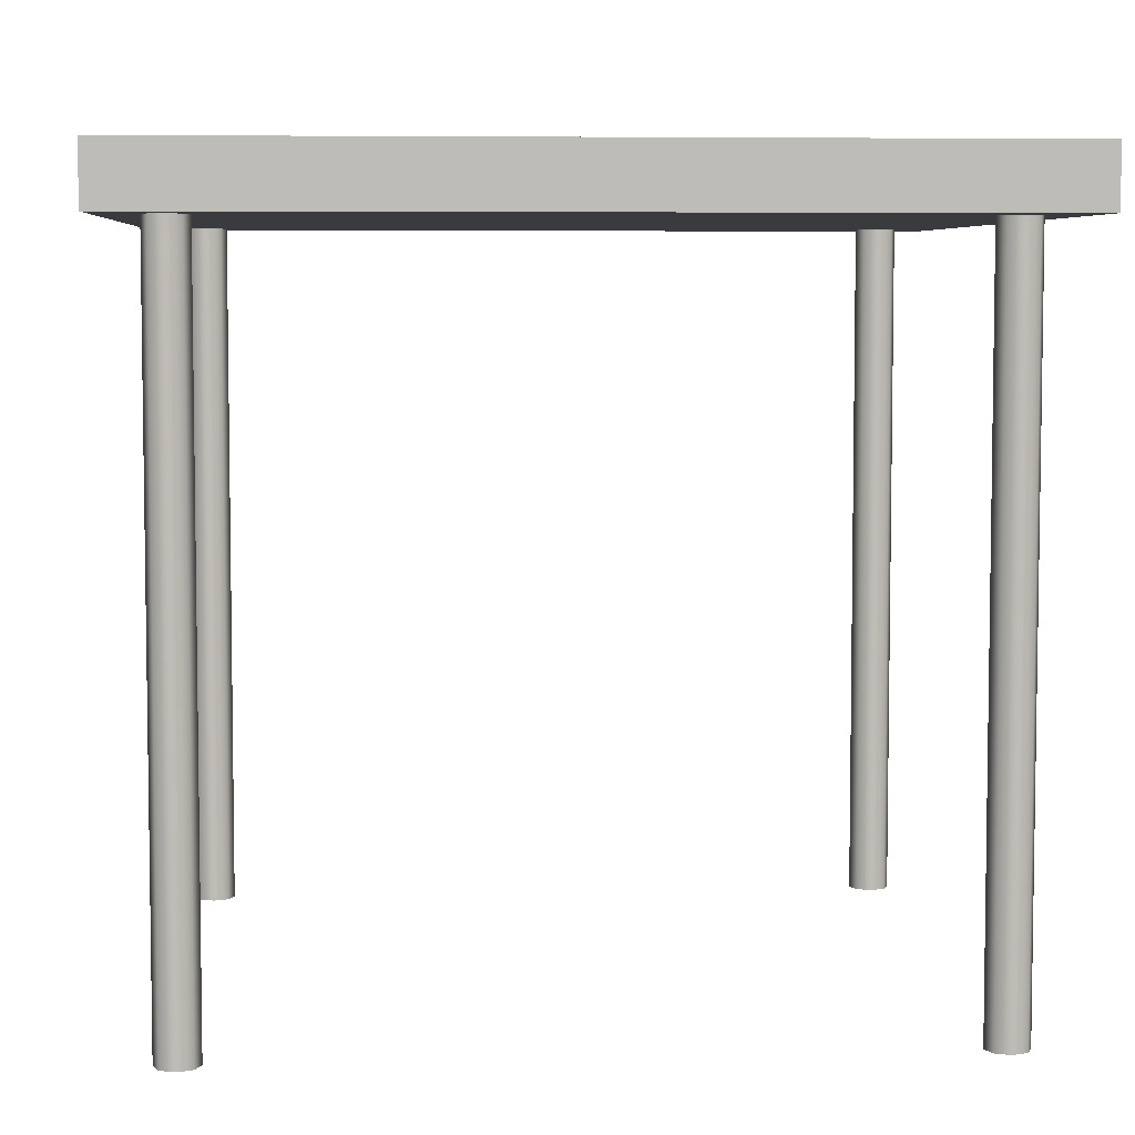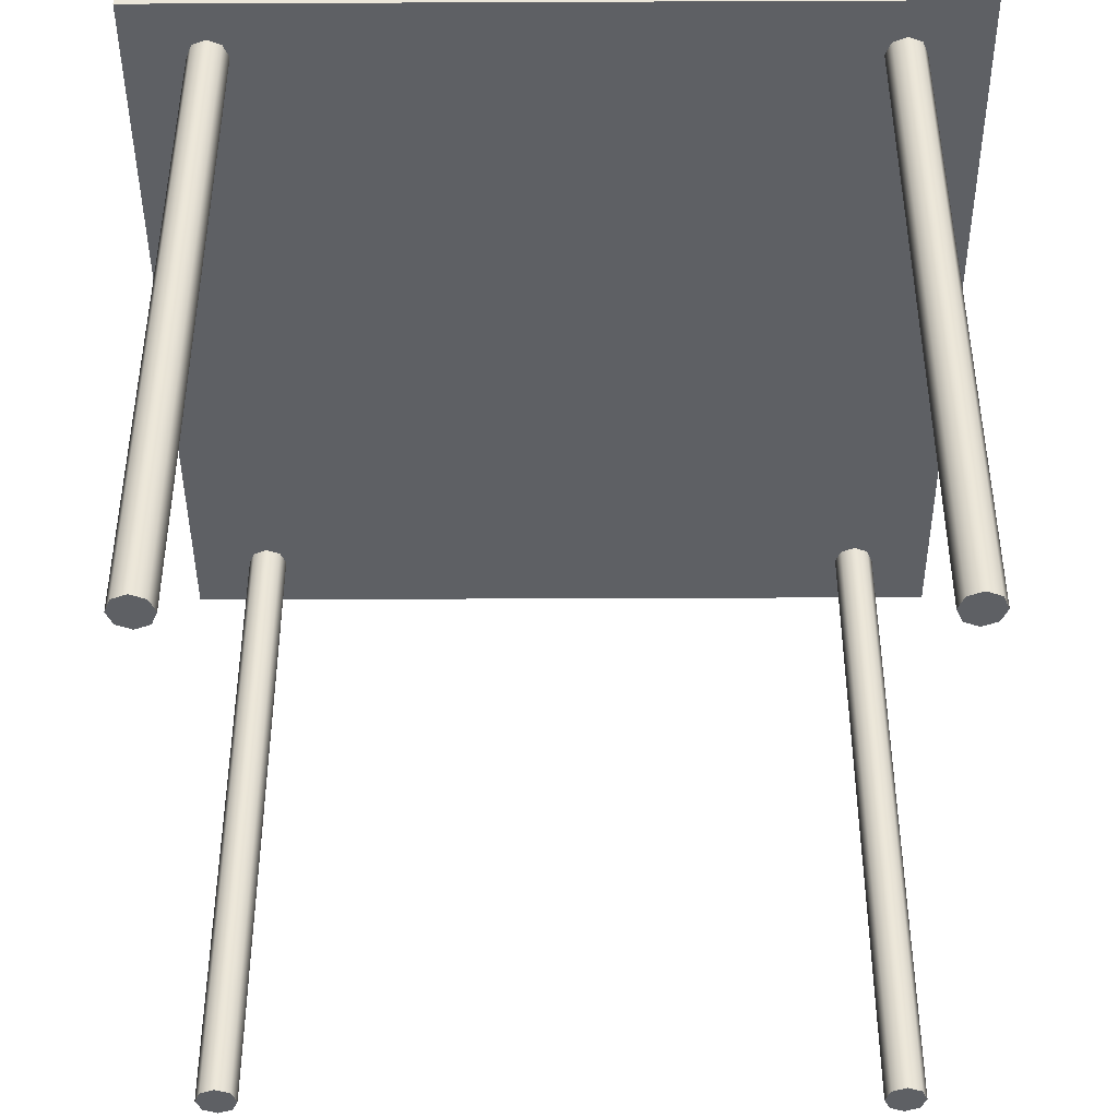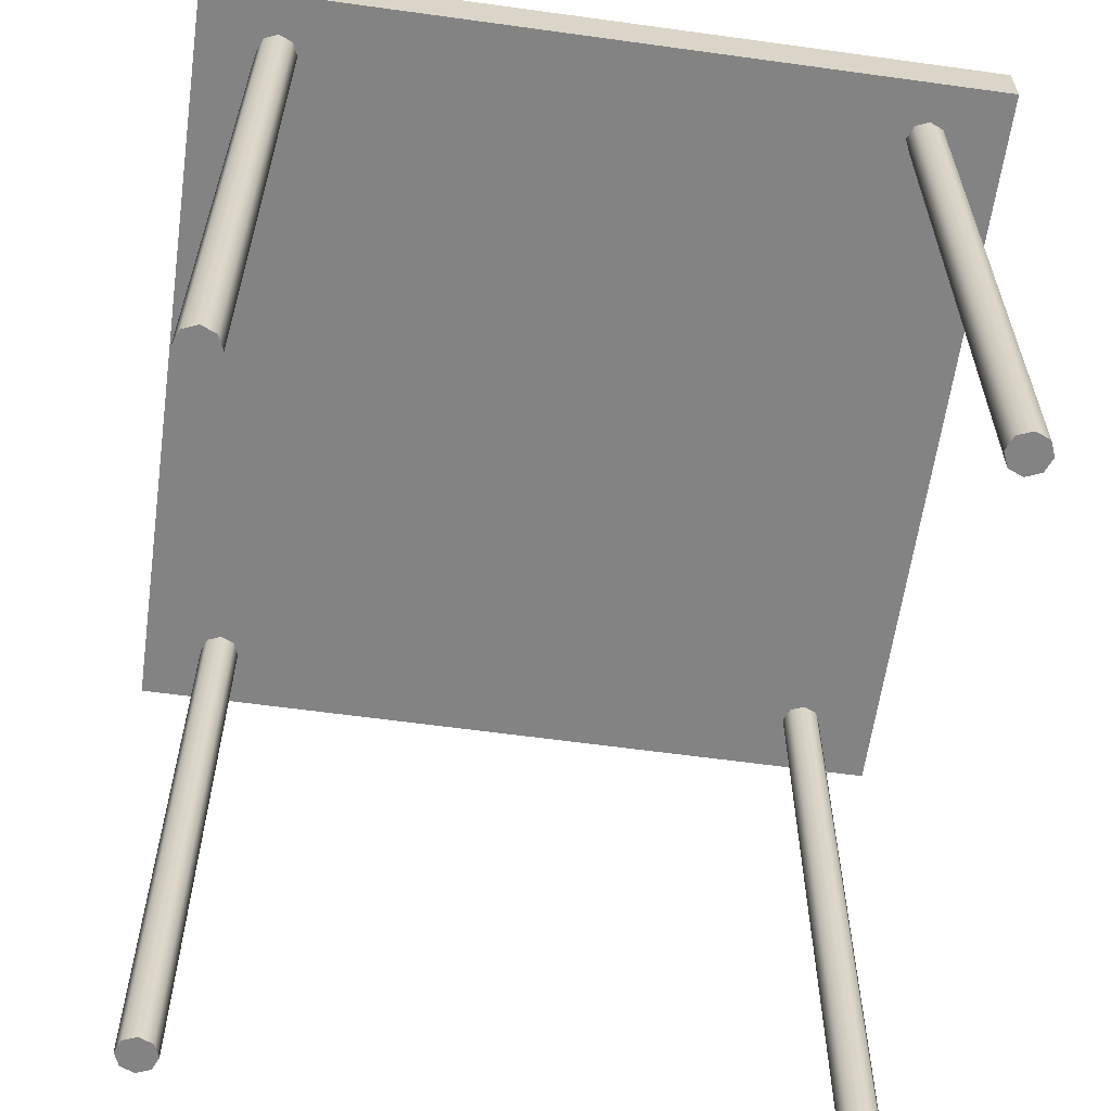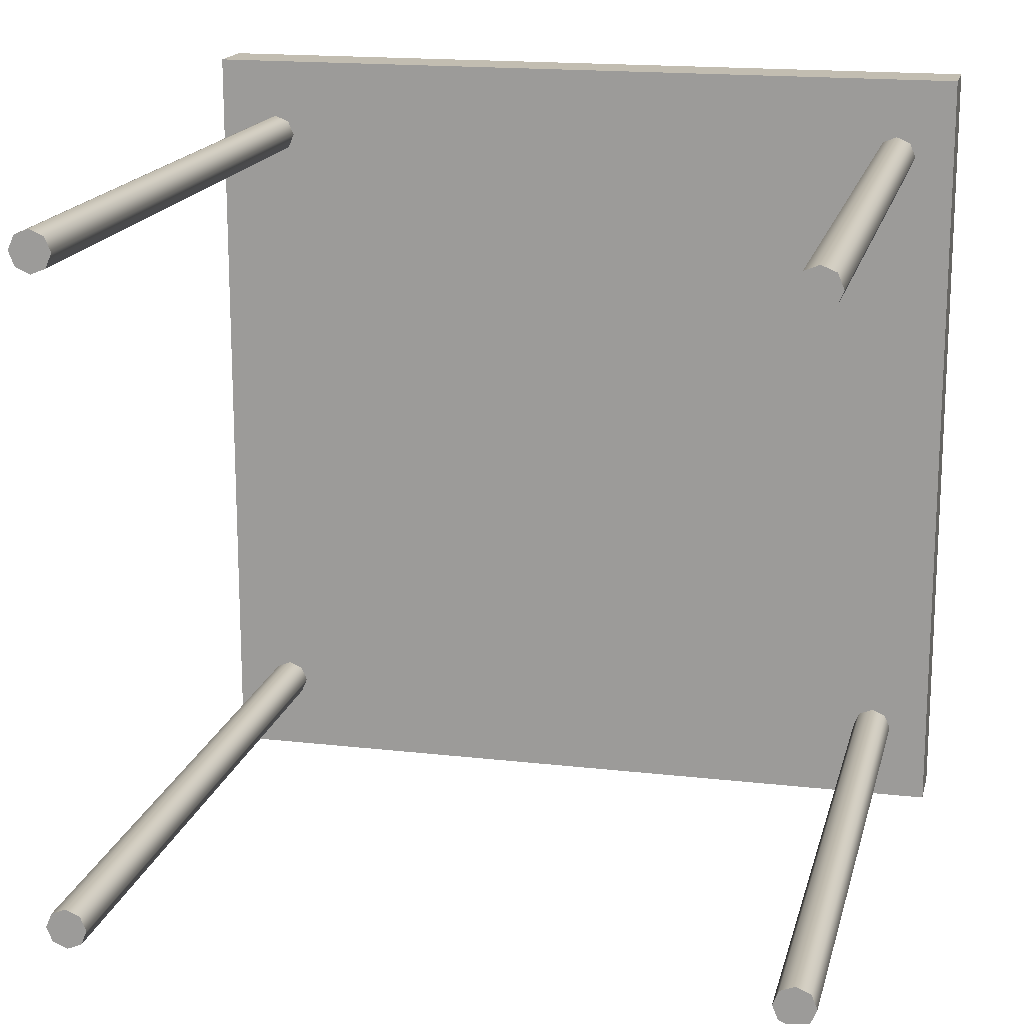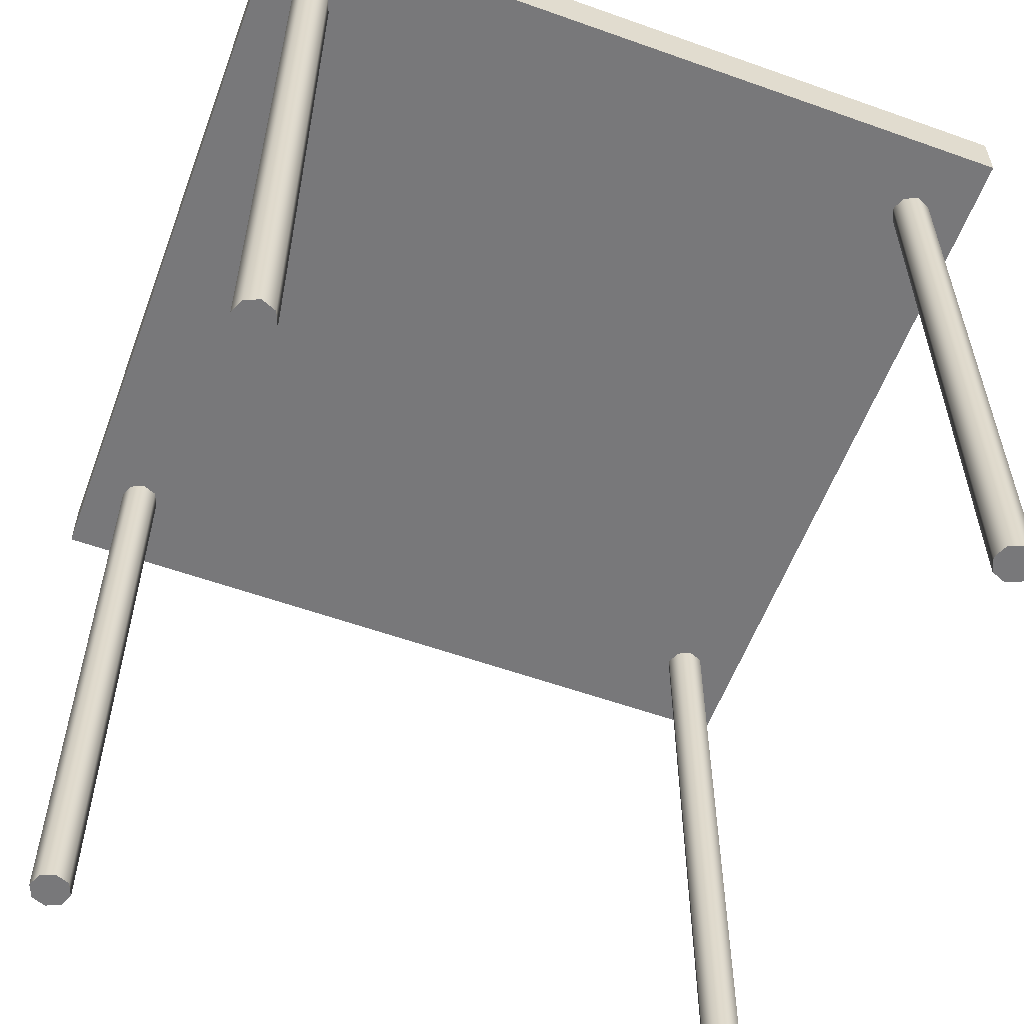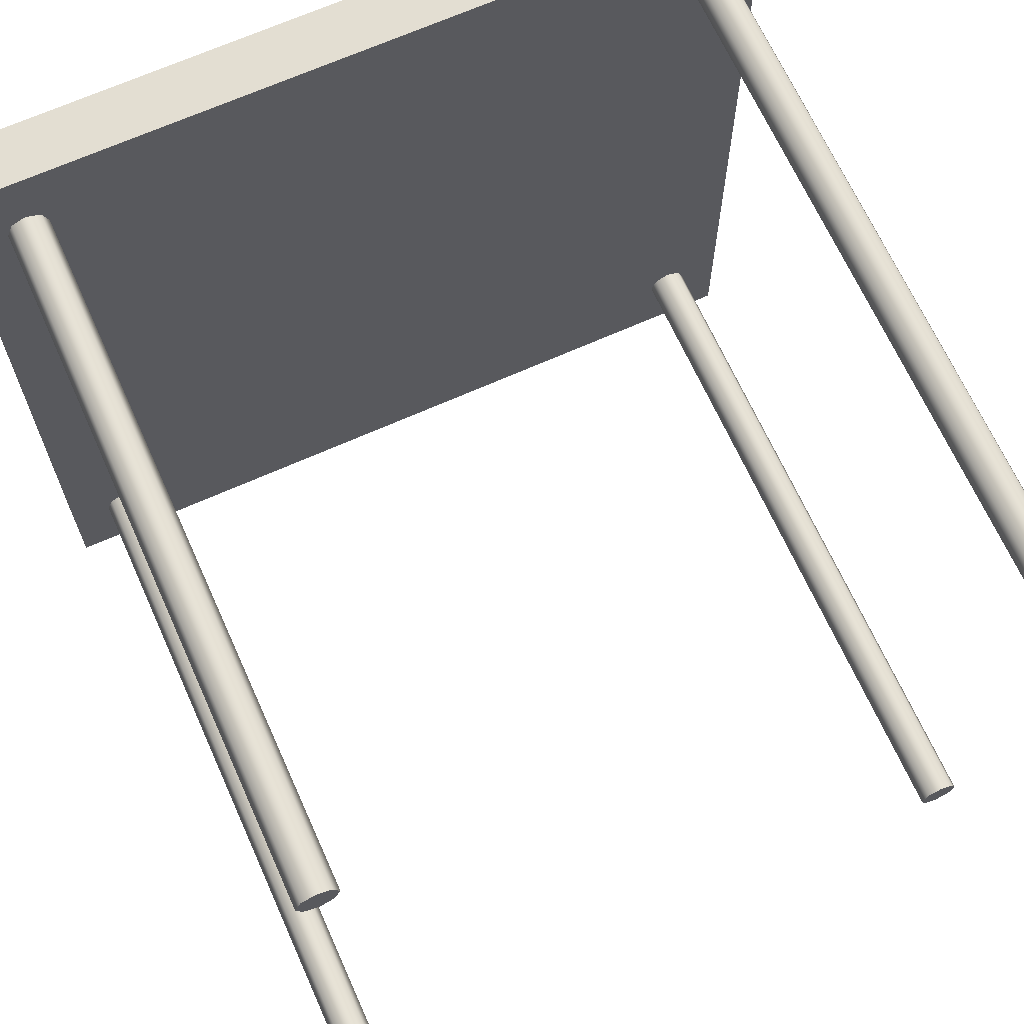
<metadata>
{"format":"obj","ext":"obj","renderer":"f3d","projection":"perspective","resolution":1024,"background":"white","views":[{"elev":5.7,"azim":175.7,"up":"+Y"},{"elev":-43.0,"azim":-89.7,"up":"+Y"},{"elev":-61.2,"azim":82.0,"up":"+Y"},{"elev":16.9,"azim":13.1,"up":"+Z"},{"elev":-57.6,"azim":-20.3,"up":"+Y"},{"elev":67.4,"azim":-24.2,"up":"+Z"}]}
</metadata>
<code>
g Pied_1_1
v 209.4 0 480.9
v 207.4 0 478.9
v 211.4 0 478.9
v 209.4 68.31 480.9
v 211.4 68.31 478.9
v 207.4 68.31 478.9
v 208 0 477.5
v 209.4 0 476.9
v 210.9 0 477.5
v 210.9 0 480.3
v 208 0 480.3
v 209.4 68.31 476.9
v 208 68.31 477.5
v 208 68.31 480.3
v 210.9 68.31 480.3
v 210.9 68.31 477.5
f 1 2 3
f 4 5 6
f 7 8 2
f 9 3 8
f 10 1 3
f 11 2 1
f 8 3 2
f 12 13 6
f 6 14 4
f 4 15 5
f 5 16 12
f 12 6 5
g Pied_1_12_2
f 11 14 6
f 11 6 2
f 8 12 16
f 8 16 9
f 2 6 13
f 2 13 7
f 7 13 12
f 7 12 8
f 10 15 4
f 10 4 1
f 1 4 14
f 1 14 11
f 9 16 5
f 9 5 3
f 3 5 15
f 3 15 10
g Pied_3
v 277.4 68.31 480.9
v 279.4 68.31 478.9
v 275.4 68.31 478.9
v 279.4 0 478.9
v 277.4 0 480.9
v 275.4 0 478.9
v 277.4 68.31 476.9
v 276 68.31 477.5
v 276 68.31 480.3
v 278.9 68.31 480.3
v 278.9 68.31 477.5
v 276 0 480.3
v 276 0 477.5
v 277.4 0 476.9
v 278.9 0 477.5
v 278.9 0 480.3
f 17 18 19
f 20 21 22
f 23 24 19
f 19 25 17
f 17 26 18
f 18 27 23
f 23 19 18
f 28 22 21
f 29 30 22
f 31 20 30
f 32 21 20
f 22 30 20
g Pied_12_4
f 20 18 26
f 20 26 32
f 32 26 17
f 32 17 21
f 29 24 23
f 29 23 30
f 28 25 19
f 28 19 22
f 22 19 24
f 22 24 29
f 30 23 27
f 30 27 31
f 21 17 25
f 21 25 28
f 31 27 18
f 31 18 20
g Pied_2_5
v 207.4 0 414.9
v 209.4 0 412.9
v 211.4 0 414.9
v 209.4 68.31 412.9
v 207.4 68.31 414.9
v 211.4 68.31 414.9
v 210.9 0 413.5
v 210.9 0 416.3
v 209.4 0 416.9
v 208 0 416.3
v 208 0 413.5
v 209.4 68.31 416.9
v 210.9 68.31 416.3
v 210.9 68.31 413.5
v 208 68.31 413.5
v 208 68.31 416.3
f 33 34 35
f 36 37 38
f 39 35 34
f 40 41 35
f 42 33 41
f 43 34 33
f 35 41 33
f 44 45 38
f 38 46 36
f 36 47 37
f 37 48 44
f 44 38 37
g Pied_2_12_6
f 33 37 47
f 33 47 43
f 39 46 38
f 39 38 35
f 34 36 46
f 34 46 39
f 43 47 36
f 43 36 34
f 40 45 44
f 40 44 41
f 35 38 45
f 35 45 40
f 41 44 48
f 41 48 42
f 42 48 37
f 42 37 33
g Pied_3_7
v 277.4 0 416.9
v 275.4 0 414.9
v 279.4 0 414.9
v 277.4 68.31 416.9
v 279.4 68.31 414.9
v 275.4 68.31 414.9
v 276 0 413.5
v 277.4 0 412.9
v 278.9 0 413.5
v 278.9 0 416.3
v 276 0 416.3
v 277.4 68.31 412.9
v 276 68.31 413.5
v 276 68.31 416.3
v 278.9 68.31 416.3
v 278.9 68.31 413.5
f 49 50 51
f 52 53 54
f 55 56 50
f 57 51 56
f 58 49 51
f 59 50 49
f 56 51 50
f 60 61 54
f 54 62 52
f 52 63 53
f 53 64 60
f 60 54 53
g Pied_3_12_8
f 59 62 54
f 59 54 50
f 56 60 64
f 56 64 57
f 50 54 61
f 50 61 55
f 55 61 60
f 55 60 56
f 58 63 52
f 58 52 49
f 49 52 62
f 49 62 59
f 57 64 53
f 57 53 51
f 51 53 63
f 51 63 58
g Plateau_9
v 203.4 68.31 486.9
v 203.4 68.31 406.9
v 283.4 68.31 406.9
v 283.4 68.31 486.9
v 283.4 74 486.9
v 283.4 74 406.9
v 203.4 74 486.9
v 203.4 74 406.9
f 65 66 67
f 65 67 68
f 69 68 67
f 69 67 70
f 69 71 65
f 69 65 68
f 70 67 66
f 70 66 72
f 65 71 72
f 65 72 66
f 70 72 71
f 70 71 69

</code>
